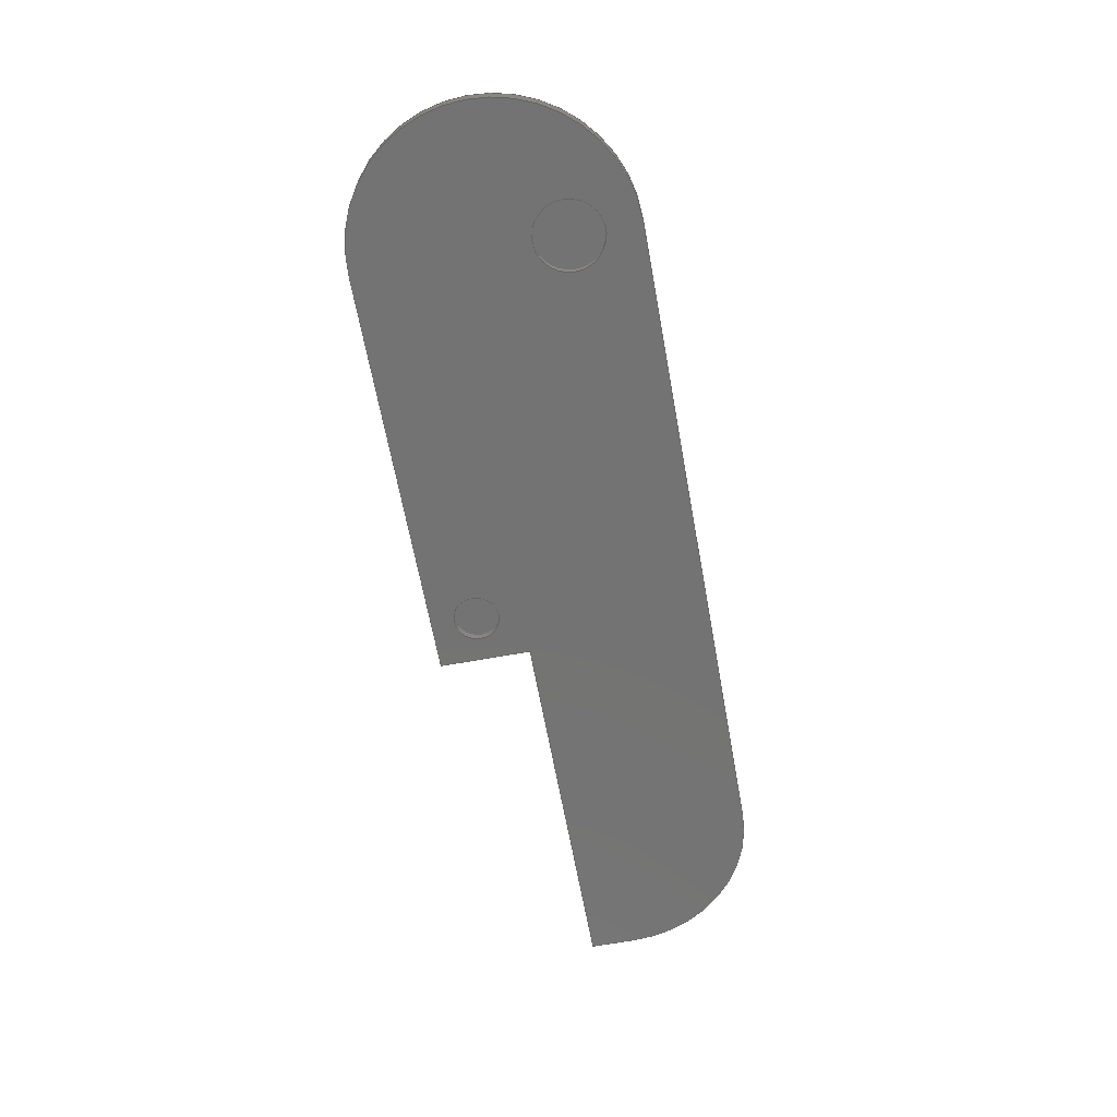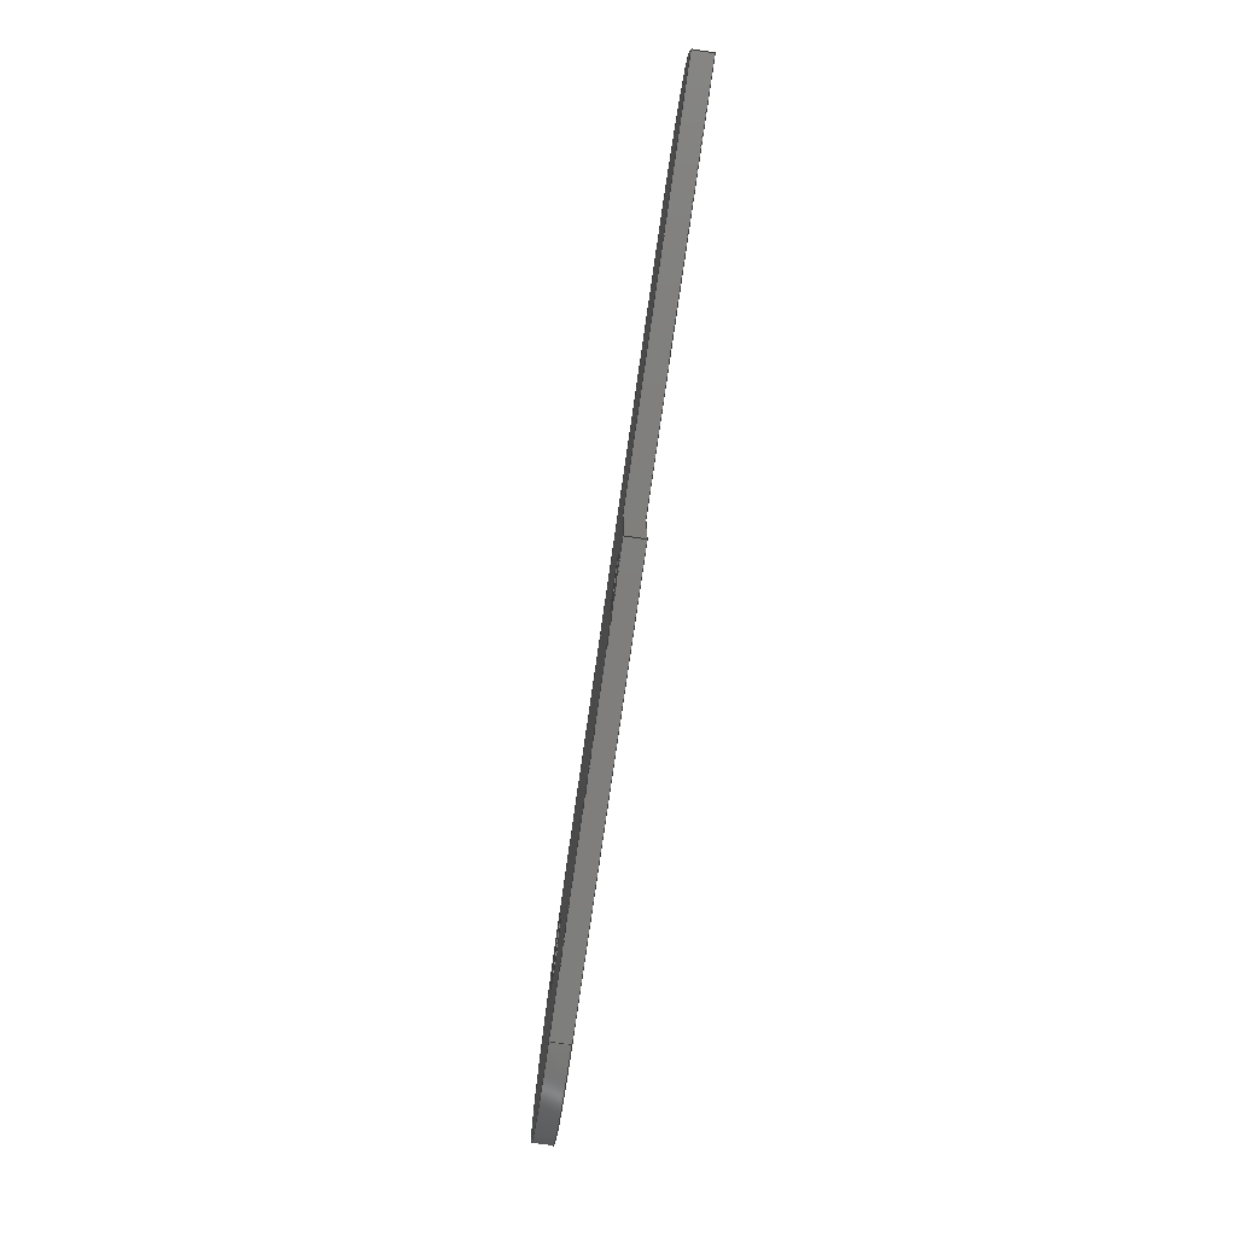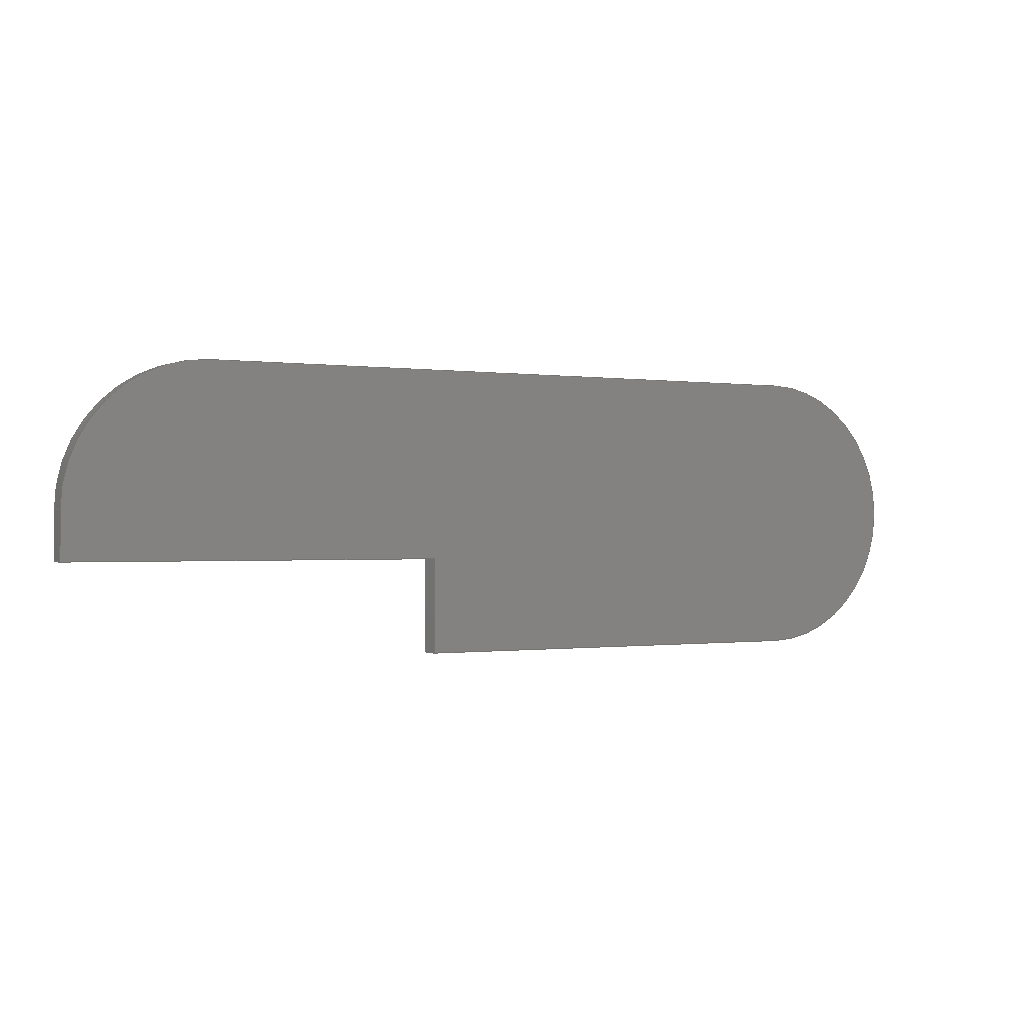
<metadata>
{"format":"step","ext":"step","renderer":"f3d","projection":"perspective","resolution":1024,"background":"white","views":[{"elev":-65.5,"azim":-79.6,"up":"+Y"},{"elev":-78.4,"azim":81.8,"up":"+Z"},{"elev":-0.5,"azim":150.7,"up":"+Z"}]}
</metadata>
<code>
ISO-10303-21;
DATA;
#1=MECHANICAL_DESIGN_GEOMETRIC_PRESENTATION_REPRESENTATION('',(#4),#367);
#2=SHAPE_REPRESENTATION_RELATIONSHIP('SRR','None',#374,#3);
#3=ADVANCED_BREP_SHAPE_REPRESENTATION('',(#5),#366);
#4=STYLED_ITEM('',(#383),#5);
#5=MANIFOLD_SOLID_BREP('Body1',#207);
#6=FACE_BOUND('',#43,.T.);
#7=FACE_BOUND('',#44,.T.);
#8=PLANE('',#224);
#9=PLANE('',#228);
#10=PLANE('',#229);
#11=PLANE('',#230);
#12=PLANE('',#231);
#13=PLANE('',#235);
#14=PLANE('',#239);
#15=PLANE('',#240);
#16=PLANE('',#241);
#17=FACE_OUTER_BOUND('',#30,.T.);
#18=FACE_OUTER_BOUND('',#31,.T.);
#19=FACE_OUTER_BOUND('',#32,.T.);
#20=FACE_OUTER_BOUND('',#33,.T.);
#21=FACE_OUTER_BOUND('',#34,.T.);
#22=FACE_OUTER_BOUND('',#35,.T.);
#23=FACE_OUTER_BOUND('',#36,.T.);
#24=FACE_OUTER_BOUND('',#37,.T.);
#25=FACE_OUTER_BOUND('',#38,.T.);
#26=FACE_OUTER_BOUND('',#39,.T.);
#27=FACE_OUTER_BOUND('',#40,.T.);
#28=FACE_OUTER_BOUND('',#41,.T.);
#29=FACE_OUTER_BOUND('',#42,.T.);
#30=EDGE_LOOP('',(#136,#137,#138,#139));
#31=EDGE_LOOP('',(#140));
#32=EDGE_LOOP('',(#141,#142,#143,#144));
#33=EDGE_LOOP('',(#145));
#34=EDGE_LOOP('',(#146,#147,#148,#149));
#35=EDGE_LOOP('',(#150,#151,#152,#153));
#36=EDGE_LOOP('',(#154,#155,#156,#157));
#37=EDGE_LOOP('',(#158,#159,#160,#161));
#38=EDGE_LOOP('',(#162,#163,#164,#165));
#39=EDGE_LOOP('',(#166,#167,#168,#169));
#40=EDGE_LOOP('',(#170,#171,#172,#173));
#41=EDGE_LOOP('',(#174,#175,#176,#177,#178,#179,#180));
#42=EDGE_LOOP('',(#181,#182,#183,#184,#185,#186,#187));
#43=EDGE_LOOP('',(#188));
#44=EDGE_LOOP('',(#189));
#45=LINE('',#310,#64);
#46=LINE('',#317,#65);
#47=LINE('',#323,#66);
#48=LINE('',#325,#67);
#49=LINE('',#327,#68);
#50=LINE('',#328,#69);
#51=LINE('',#331,#70);
#52=LINE('',#333,#71);
#53=LINE('',#334,#72);
#54=LINE('',#337,#73);
#55=LINE('',#339,#74);
#56=LINE('',#340,#75);
#57=LINE('',#346,#76);
#58=LINE('',#349,#77);
#59=LINE('',#351,#78);
#60=LINE('',#352,#79);
#61=LINE('',#358,#80);
#62=LINE('',#360,#81);
#63=LINE('',#361,#82);
#64=VECTOR('',#248,0.25);
#65=VECTOR('',#257,0.375);
#66=VECTOR('',#264,1);
#67=VECTOR('',#265,1);
#68=VECTOR('',#266,1);
#69=VECTOR('',#267,1);
#70=VECTOR('',#270,1);
#71=VECTOR('',#271,1);
#72=VECTOR('',#272,1);
#73=VECTOR('',#275,1);
#74=VECTOR('',#276,1);
#75=VECTOR('',#277,1);
#76=VECTOR('',#284,1);
#77=VECTOR('',#287,1);
#78=VECTOR('',#288,1);
#79=VECTOR('',#289,1);
#80=VECTOR('',#296,1);
#81=VECTOR('',#299,1);
#82=VECTOR('',#300,1);
#83=CIRCLE('',#222,0.25);
#84=CIRCLE('',#223,0.25);
#85=CIRCLE('',#226,0.375);
#86=CIRCLE('',#227,0.375);
#87=CIRCLE('',#233,1.5);
#88=CIRCLE('',#234,1.5);
#89=CIRCLE('',#237,1.5);
#90=CIRCLE('',#238,1.5);
#91=VERTEX_POINT('',#307);
#92=VERTEX_POINT('',#309);
#93=VERTEX_POINT('',#314);
#94=VERTEX_POINT('',#316);
#95=VERTEX_POINT('',#321);
#96=VERTEX_POINT('',#322);
#97=VERTEX_POINT('',#324);
#98=VERTEX_POINT('',#326);
#99=VERTEX_POINT('',#330);
#100=VERTEX_POINT('',#332);
#101=VERTEX_POINT('',#336);
#102=VERTEX_POINT('',#338);
#103=VERTEX_POINT('',#342);
#104=VERTEX_POINT('',#344);
#105=VERTEX_POINT('',#348);
#106=VERTEX_POINT('',#350);
#107=VERTEX_POINT('',#354);
#108=VERTEX_POINT('',#356);
#109=EDGE_CURVE('',#91,#91,#83,.T.);
#110=EDGE_CURVE('',#91,#92,#45,.T.);
#111=EDGE_CURVE('',#92,#92,#84,.T.);
#112=EDGE_CURVE('',#93,#93,#85,.T.);
#113=EDGE_CURVE('',#93,#94,#46,.T.);
#114=EDGE_CURVE('',#94,#94,#86,.T.);
#115=EDGE_CURVE('',#95,#96,#47,.T.);
#116=EDGE_CURVE('',#95,#97,#48,.T.);
#117=EDGE_CURVE('',#98,#97,#49,.T.);
#118=EDGE_CURVE('',#96,#98,#50,.T.);
#119=EDGE_CURVE('',#96,#99,#51,.T.);
#120=EDGE_CURVE('',#100,#98,#52,.T.);
#121=EDGE_CURVE('',#99,#100,#53,.T.);
#122=EDGE_CURVE('',#101,#99,#54,.T.);
#123=EDGE_CURVE('',#102,#100,#55,.T.);
#124=EDGE_CURVE('',#101,#102,#56,.T.);
#125=EDGE_CURVE('',#103,#101,#87,.T.);
#126=EDGE_CURVE('',#104,#102,#88,.T.);
#127=EDGE_CURVE('',#103,#104,#57,.T.);
#128=EDGE_CURVE('',#105,#103,#58,.T.);
#129=EDGE_CURVE('',#106,#104,#59,.T.);
#130=EDGE_CURVE('',#105,#106,#60,.T.);
#131=EDGE_CURVE('',#107,#105,#89,.T.);
#132=EDGE_CURVE('',#108,#106,#90,.T.);
#133=EDGE_CURVE('',#107,#108,#61,.T.);
#134=EDGE_CURVE('',#95,#107,#62,.T.);
#135=EDGE_CURVE('',#97,#108,#63,.T.);
#136=ORIENTED_EDGE('',*,*,#109,.F.);
#137=ORIENTED_EDGE('',*,*,#110,.T.);
#138=ORIENTED_EDGE('',*,*,#111,.T.);
#139=ORIENTED_EDGE('',*,*,#110,.F.);
#140=ORIENTED_EDGE('',*,*,#111,.F.);
#141=ORIENTED_EDGE('',*,*,#112,.F.);
#142=ORIENTED_EDGE('',*,*,#113,.T.);
#143=ORIENTED_EDGE('',*,*,#114,.T.);
#144=ORIENTED_EDGE('',*,*,#113,.F.);
#145=ORIENTED_EDGE('',*,*,#114,.F.);
#146=ORIENTED_EDGE('',*,*,#115,.F.);
#147=ORIENTED_EDGE('',*,*,#116,.T.);
#148=ORIENTED_EDGE('',*,*,#117,.F.);
#149=ORIENTED_EDGE('',*,*,#118,.F.);
#150=ORIENTED_EDGE('',*,*,#119,.F.);
#151=ORIENTED_EDGE('',*,*,#118,.T.);
#152=ORIENTED_EDGE('',*,*,#120,.F.);
#153=ORIENTED_EDGE('',*,*,#121,.F.);
#154=ORIENTED_EDGE('',*,*,#122,.T.);
#155=ORIENTED_EDGE('',*,*,#121,.T.);
#156=ORIENTED_EDGE('',*,*,#123,.F.);
#157=ORIENTED_EDGE('',*,*,#124,.F.);
#158=ORIENTED_EDGE('',*,*,#125,.T.);
#159=ORIENTED_EDGE('',*,*,#124,.T.);
#160=ORIENTED_EDGE('',*,*,#126,.F.);
#161=ORIENTED_EDGE('',*,*,#127,.F.);
#162=ORIENTED_EDGE('',*,*,#128,.T.);
#163=ORIENTED_EDGE('',*,*,#127,.T.);
#164=ORIENTED_EDGE('',*,*,#129,.F.);
#165=ORIENTED_EDGE('',*,*,#130,.F.);
#166=ORIENTED_EDGE('',*,*,#131,.T.);
#167=ORIENTED_EDGE('',*,*,#130,.T.);
#168=ORIENTED_EDGE('',*,*,#132,.F.);
#169=ORIENTED_EDGE('',*,*,#133,.F.);
#170=ORIENTED_EDGE('',*,*,#134,.T.);
#171=ORIENTED_EDGE('',*,*,#133,.T.);
#172=ORIENTED_EDGE('',*,*,#135,.F.);
#173=ORIENTED_EDGE('',*,*,#116,.F.);
#174=ORIENTED_EDGE('',*,*,#135,.T.);
#175=ORIENTED_EDGE('',*,*,#132,.T.);
#176=ORIENTED_EDGE('',*,*,#129,.T.);
#177=ORIENTED_EDGE('',*,*,#126,.T.);
#178=ORIENTED_EDGE('',*,*,#123,.T.);
#179=ORIENTED_EDGE('',*,*,#120,.T.);
#180=ORIENTED_EDGE('',*,*,#117,.T.);
#181=ORIENTED_EDGE('',*,*,#134,.F.);
#182=ORIENTED_EDGE('',*,*,#115,.T.);
#183=ORIENTED_EDGE('',*,*,#119,.T.);
#184=ORIENTED_EDGE('',*,*,#122,.F.);
#185=ORIENTED_EDGE('',*,*,#125,.F.);
#186=ORIENTED_EDGE('',*,*,#128,.F.);
#187=ORIENTED_EDGE('',*,*,#131,.F.);
#188=ORIENTED_EDGE('',*,*,#109,.T.);
#189=ORIENTED_EDGE('',*,*,#112,.T.);
#190=CYLINDRICAL_SURFACE('',#221,0.25);
#191=CYLINDRICAL_SURFACE('',#225,0.375);
#192=CYLINDRICAL_SURFACE('',#232,1.5);
#193=CYLINDRICAL_SURFACE('',#236,1.5);
#194=ADVANCED_FACE('',(#17),#190,.F.);
#195=ADVANCED_FACE('',(#18),#8,.T.);
#196=ADVANCED_FACE('',(#19),#191,.F.);
#197=ADVANCED_FACE('',(#20),#9,.T.);
#198=ADVANCED_FACE('',(#21),#10,.T.);
#199=ADVANCED_FACE('',(#22),#11,.T.);
#200=ADVANCED_FACE('',(#23),#12,.T.);
#201=ADVANCED_FACE('',(#24),#192,.T.);
#202=ADVANCED_FACE('',(#25),#13,.T.);
#203=ADVANCED_FACE('',(#26),#193,.T.);
#204=ADVANCED_FACE('',(#27),#14,.T.);
#205=ADVANCED_FACE('',(#28),#15,.T.);
#206=ADVANCED_FACE('',(#29,#6,#7),#16,.F.);
#207=CLOSED_SHELL('',(#194,#195,#196,#197,#198,#199,#200,#201,#202,#203,
#204,#205,#206));
#208=DERIVED_UNIT_ELEMENT(#210,1);
#209=DERIVED_UNIT_ELEMENT(#369,3);
#210=(
MASS_UNIT()
NAMED_UNIT(*)
SI_UNIT(.KILO.,.GRAM.)
);
#211=DERIVED_UNIT((#208,#209));
#212=MEASURE_REPRESENTATION_ITEM('density measure',
POSITIVE_RATIO_MEASURE(7850),#211);
#213=PROPERTY_DEFINITION_REPRESENTATION(#218,#215);
#214=PROPERTY_DEFINITION_REPRESENTATION(#219,#216);
#215=REPRESENTATION('material name',(#217),#366);
#216=REPRESENTATION('density',(#212),#366);
#217=DESCRIPTIVE_REPRESENTATION_ITEM('Steel','Steel');
#218=PROPERTY_DEFINITION('material property','material name',#376);
#219=PROPERTY_DEFINITION('material property','density of part',#376);
#220=AXIS2_PLACEMENT_3D('placement',#305,#242,#243);
#221=AXIS2_PLACEMENT_3D('',#306,#244,#245);
#222=AXIS2_PLACEMENT_3D('',#308,#246,#247);
#223=AXIS2_PLACEMENT_3D('',#311,#249,#250);
#224=AXIS2_PLACEMENT_3D('',#312,#251,#252);
#225=AXIS2_PLACEMENT_3D('',#313,#253,#254);
#226=AXIS2_PLACEMENT_3D('',#315,#255,#256);
#227=AXIS2_PLACEMENT_3D('',#318,#258,#259);
#228=AXIS2_PLACEMENT_3D('',#319,#260,#261);
#229=AXIS2_PLACEMENT_3D('',#320,#262,#263);
#230=AXIS2_PLACEMENT_3D('',#329,#268,#269);
#231=AXIS2_PLACEMENT_3D('',#335,#273,#274);
#232=AXIS2_PLACEMENT_3D('',#341,#278,#279);
#233=AXIS2_PLACEMENT_3D('',#343,#280,#281);
#234=AXIS2_PLACEMENT_3D('',#345,#282,#283);
#235=AXIS2_PLACEMENT_3D('',#347,#285,#286);
#236=AXIS2_PLACEMENT_3D('',#353,#290,#291);
#237=AXIS2_PLACEMENT_3D('',#355,#292,#293);
#238=AXIS2_PLACEMENT_3D('',#357,#294,#295);
#239=AXIS2_PLACEMENT_3D('',#359,#297,#298);
#240=AXIS2_PLACEMENT_3D('',#362,#301,#302);
#241=AXIS2_PLACEMENT_3D('',#363,#303,#304);
#242=DIRECTION('axis',(0,0,1));
#243=DIRECTION('refdir',(1,0,0));
#244=DIRECTION('center_axis',(0,1,0));
#245=DIRECTION('ref_axis',(1,0,0));
#246=DIRECTION('center_axis',(0,1,0));
#247=DIRECTION('ref_axis',(1,0,0));
#248=DIRECTION('',(0,1,0));
#249=DIRECTION('center_axis',(0,1,0));
#250=DIRECTION('ref_axis',(1,0,0));
#251=DIRECTION('center_axis',(0,-1,0));
#252=DIRECTION('ref_axis',(1,0,0));
#253=DIRECTION('center_axis',(0,1,0));
#254=DIRECTION('ref_axis',(1,0,0));
#255=DIRECTION('center_axis',(0,1,0));
#256=DIRECTION('ref_axis',(1,0,0));
#257=DIRECTION('',(0,1,0));
#258=DIRECTION('center_axis',(0,1,0));
#259=DIRECTION('ref_axis',(1,0,0));
#260=DIRECTION('center_axis',(0,-1,0));
#261=DIRECTION('ref_axis',(1,0,0));
#262=DIRECTION('center_axis',(1,0,0));
#263=DIRECTION('ref_axis',(0,0,-1));
#264=DIRECTION('',(0,0,1));
#265=DIRECTION('',(0,1,0));
#266=DIRECTION('',(0,0,-1));
#267=DIRECTION('',(0,1,0));
#268=DIRECTION('center_axis',(0,0,-1));
#269=DIRECTION('ref_axis',(-1,0,0));
#270=DIRECTION('',(1,0,0));
#271=DIRECTION('',(-1,0,0));
#272=DIRECTION('',(0,1,0));
#273=DIRECTION('center_axis',(1,0,0));
#274=DIRECTION('ref_axis',(0,0,-1));
#275=DIRECTION('',(0,0,-1));
#276=DIRECTION('',(0,0,-1));
#277=DIRECTION('',(0,1,0));
#278=DIRECTION('center_axis',(0,1,0));
#279=DIRECTION('ref_axis',(-1.184e-15,0,1));
#280=DIRECTION('center_axis',(0,1,0));
#281=DIRECTION('ref_axis',(-1.184e-15,0,1));
#282=DIRECTION('center_axis',(0,1,0));
#283=DIRECTION('ref_axis',(-1.184e-15,0,1));
#284=DIRECTION('',(0,1,0));
#285=DIRECTION('center_axis',(3.172e-17,0,1));
#286=DIRECTION('ref_axis',(1,0,-3.172e-17));
#287=DIRECTION('',(1,0,-3.172e-17));
#288=DIRECTION('',(1,0,-3.172e-17));
#289=DIRECTION('',(0,1,0));
#290=DIRECTION('center_axis',(0,1,0));
#291=DIRECTION('ref_axis',(2.961e-16,0,-1));
#292=DIRECTION('center_axis',(0,1,0));
#293=DIRECTION('ref_axis',(2.961e-16,0,-1));
#294=DIRECTION('center_axis',(0,1,0));
#295=DIRECTION('ref_axis',(2.961e-16,0,-1));
#296=DIRECTION('',(0,1,0));
#297=DIRECTION('center_axis',(0,0,-1));
#298=DIRECTION('ref_axis',(-1,0,0));
#299=DIRECTION('',(-1,0,0));
#300=DIRECTION('',(-1,0,0));
#301=DIRECTION('center_axis',(0,1,0));
#302=DIRECTION('ref_axis',(1,0,0));
#303=DIRECTION('center_axis',(0,1,0));
#304=DIRECTION('ref_axis',(1,0,0));
#305=CARTESIAN_POINT('',(0,0,0));
#306=CARTESIAN_POINT('Origin',(5.5,0,-2.5));
#307=CARTESIAN_POINT('',(5.25,0,-2.5));
#308=CARTESIAN_POINT('Origin',(5.5,0,-2.5));
#309=CARTESIAN_POINT('',(5.25,0.1,-2.5));
#310=CARTESIAN_POINT('',(5.25,0,-2.5));
#311=CARTESIAN_POINT('Origin',(5.5,0.1,-2.5));
#312=CARTESIAN_POINT('Origin',(5.5,0.1,-2.5));
#313=CARTESIAN_POINT('Origin',(1.5,0,-0.75));
#314=CARTESIAN_POINT('',(1.125,0,-0.75));
#315=CARTESIAN_POINT('Origin',(1.5,0,-0.75));
#316=CARTESIAN_POINT('',(1.125,0.1,-0.75));
#317=CARTESIAN_POINT('',(1.125,0,-0.75));
#318=CARTESIAN_POINT('Origin',(1.5,0.1,-0.75));
#319=CARTESIAN_POINT('Origin',(1.5,0.1,-0.75));
#320=CARTESIAN_POINT('Origin',(6,0,-2));
#321=CARTESIAN_POINT('',(6,0,-3));
#322=CARTESIAN_POINT('',(6,0,-2));
#323=CARTESIAN_POINT('',(6,0,-3));
#324=CARTESIAN_POINT('',(6,0.2,-3));
#325=CARTESIAN_POINT('',(6,0,-3));
#326=CARTESIAN_POINT('',(6,0.2,-2));
#327=CARTESIAN_POINT('',(6,0.2,-3));
#328=CARTESIAN_POINT('',(6,0,-2));
#329=CARTESIAN_POINT('Origin',(10,0,-2));
#330=CARTESIAN_POINT('',(10,0,-2));
#331=CARTESIAN_POINT('',(6,0,-2));
#332=CARTESIAN_POINT('',(10,0.2,-2));
#333=CARTESIAN_POINT('',(6,0.2,-2));
#334=CARTESIAN_POINT('',(10,0,-2));
#335=CARTESIAN_POINT('Origin',(10,0,-1.5));
#336=CARTESIAN_POINT('',(10,0,-1.5));
#337=CARTESIAN_POINT('',(10,0,-1.5));
#338=CARTESIAN_POINT('',(10,0.2,-1.5));
#339=CARTESIAN_POINT('',(10,0.2,-1.5));
#340=CARTESIAN_POINT('',(10,0,-1.5));
#341=CARTESIAN_POINT('Origin',(8.5,0,-1.5));
#342=CARTESIAN_POINT('',(8.5,0,0));
#343=CARTESIAN_POINT('Origin',(8.5,0,-1.5));
#344=CARTESIAN_POINT('',(8.5,0.2,0));
#345=CARTESIAN_POINT('Origin',(8.5,0.2,-1.5));
#346=CARTESIAN_POINT('',(8.5,0,0));
#347=CARTESIAN_POINT('Origin',(1.5,0,2.22e-16));
#348=CARTESIAN_POINT('',(1.5,0,2.22e-16));
#349=CARTESIAN_POINT('',(1.5,0,2.22e-16));
#350=CARTESIAN_POINT('',(1.5,0.2,0));
#351=CARTESIAN_POINT('',(1.5,0.2,2.22e-16));
#352=CARTESIAN_POINT('',(1.5,0,2.22e-16));
#353=CARTESIAN_POINT('Origin',(1.5,0,-1.5));
#354=CARTESIAN_POINT('',(1.5,0,-3));
#355=CARTESIAN_POINT('Origin',(1.5,0,-1.5));
#356=CARTESIAN_POINT('',(1.5,0.2,-3));
#357=CARTESIAN_POINT('Origin',(1.5,0.2,-1.5));
#358=CARTESIAN_POINT('',(1.5,0,-3));
#359=CARTESIAN_POINT('Origin',(6,0,-3));
#360=CARTESIAN_POINT('',(6,0,-3));
#361=CARTESIAN_POINT('',(6,0.2,-3));
#362=CARTESIAN_POINT('Origin',(5,0.2,-1.5));
#363=CARTESIAN_POINT('Origin',(5,0,-1.5));
#364=UNCERTAINTY_MEASURE_WITH_UNIT(LENGTH_MEASURE(0.001),#368,
'DISTANCE_ACCURACY_VALUE',
'Maximum model space distance between geometric entities at asserted c
onnectivities');
#365=UNCERTAINTY_MEASURE_WITH_UNIT(LENGTH_MEASURE(0.001),#368,
'DISTANCE_ACCURACY_VALUE',
'Maximum model space distance between geometric entities at asserted c
onnectivities');
#366=(
GEOMETRIC_REPRESENTATION_CONTEXT(3)
GLOBAL_UNCERTAINTY_ASSIGNED_CONTEXT((#364))
GLOBAL_UNIT_ASSIGNED_CONTEXT((#368,#370,#371))
REPRESENTATION_CONTEXT('','3D')
);
#367=(
GEOMETRIC_REPRESENTATION_CONTEXT(3)
GLOBAL_UNCERTAINTY_ASSIGNED_CONTEXT((#365))
GLOBAL_UNIT_ASSIGNED_CONTEXT((#368,#370,#371))
REPRESENTATION_CONTEXT('','3D')
);
#368=(
LENGTH_UNIT()
NAMED_UNIT(*)
SI_UNIT(.CENTI.,.METRE.)
);
#369=(
LENGTH_UNIT()
NAMED_UNIT(*)
SI_UNIT($,.METRE.)
);
#370=(
NAMED_UNIT(*)
PLANE_ANGLE_UNIT()
SI_UNIT($,.RADIAN.)
);
#371=(
NAMED_UNIT(*)
SI_UNIT($,.STERADIAN.)
SOLID_ANGLE_UNIT()
);
#372=SHAPE_DEFINITION_REPRESENTATION(#373,#374);
#373=PRODUCT_DEFINITION_SHAPE('',$,#376);
#374=SHAPE_REPRESENTATION('',(#220),#366);
#375=PRODUCT_DEFINITION_CONTEXT('part definition',#380,'design');
#376=PRODUCT_DEFINITION('Top Plate','Top Plate',#377,#375);
#377=PRODUCT_DEFINITION_FORMATION('',$,#382);
#378=PRODUCT_RELATED_PRODUCT_CATEGORY('Top Plate','Top Plate',(#382));
#379=APPLICATION_PROTOCOL_DEFINITION('international standard',
'automotive_design',2009,#380);
#380=APPLICATION_CONTEXT(
'Core Data for Automotive Mechanical Design Process');
#381=PRODUCT_CONTEXT('part definition',#380,'mechanical');
#382=PRODUCT('Top Plate','Top Plate',$,(#381));
#383=PRESENTATION_STYLE_ASSIGNMENT((#384));
#384=SURFACE_STYLE_USAGE(.BOTH.,#385);
#385=SURFACE_SIDE_STYLE('',(#386));
#386=SURFACE_STYLE_FILL_AREA(#387);
#387=FILL_AREA_STYLE('Plastic - Glossy (Red)',(#388));
#388=FILL_AREA_STYLE_COLOUR('Plastic - Glossy (Red)',#389);
#389=COLOUR_RGB('Plastic - Glossy (Red)',0.7686,0.2078,
0.1529);
ENDSEC;
END-ISO-10303-21;

</code>
